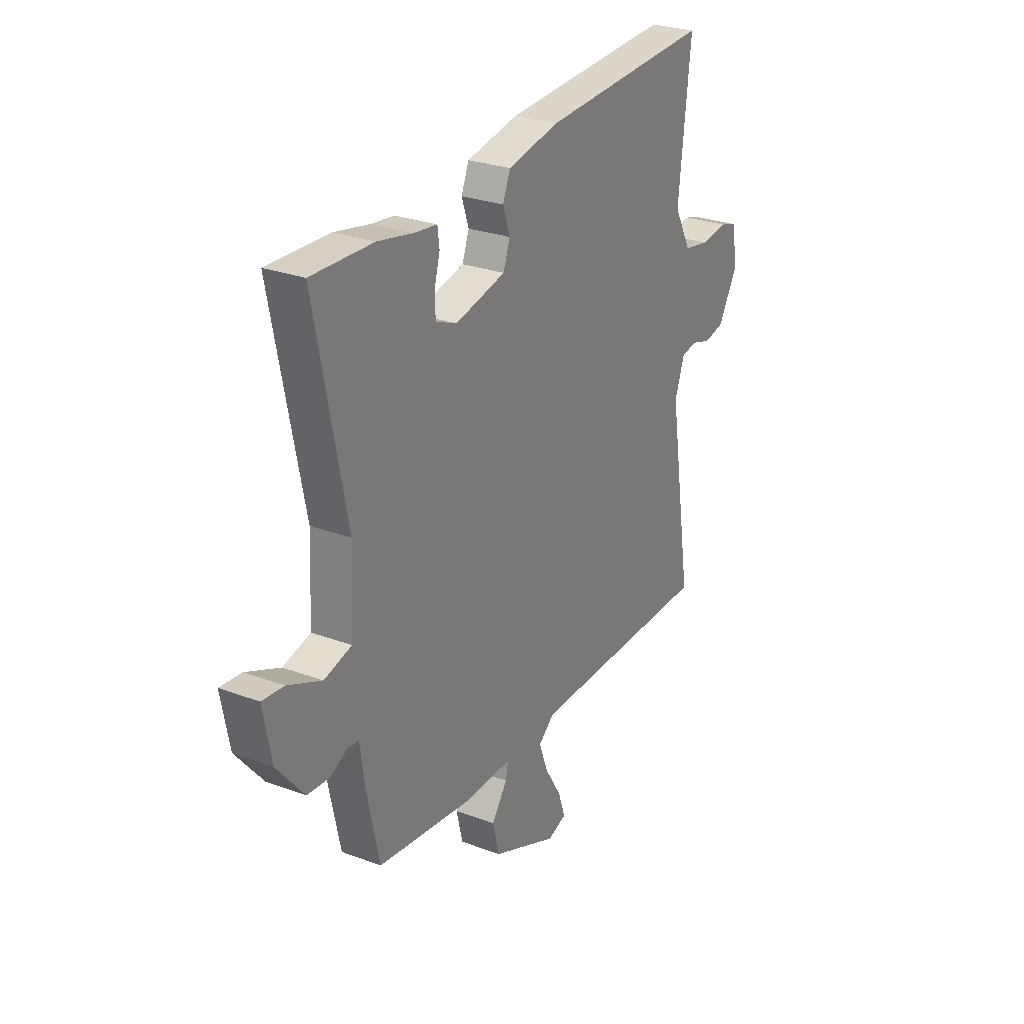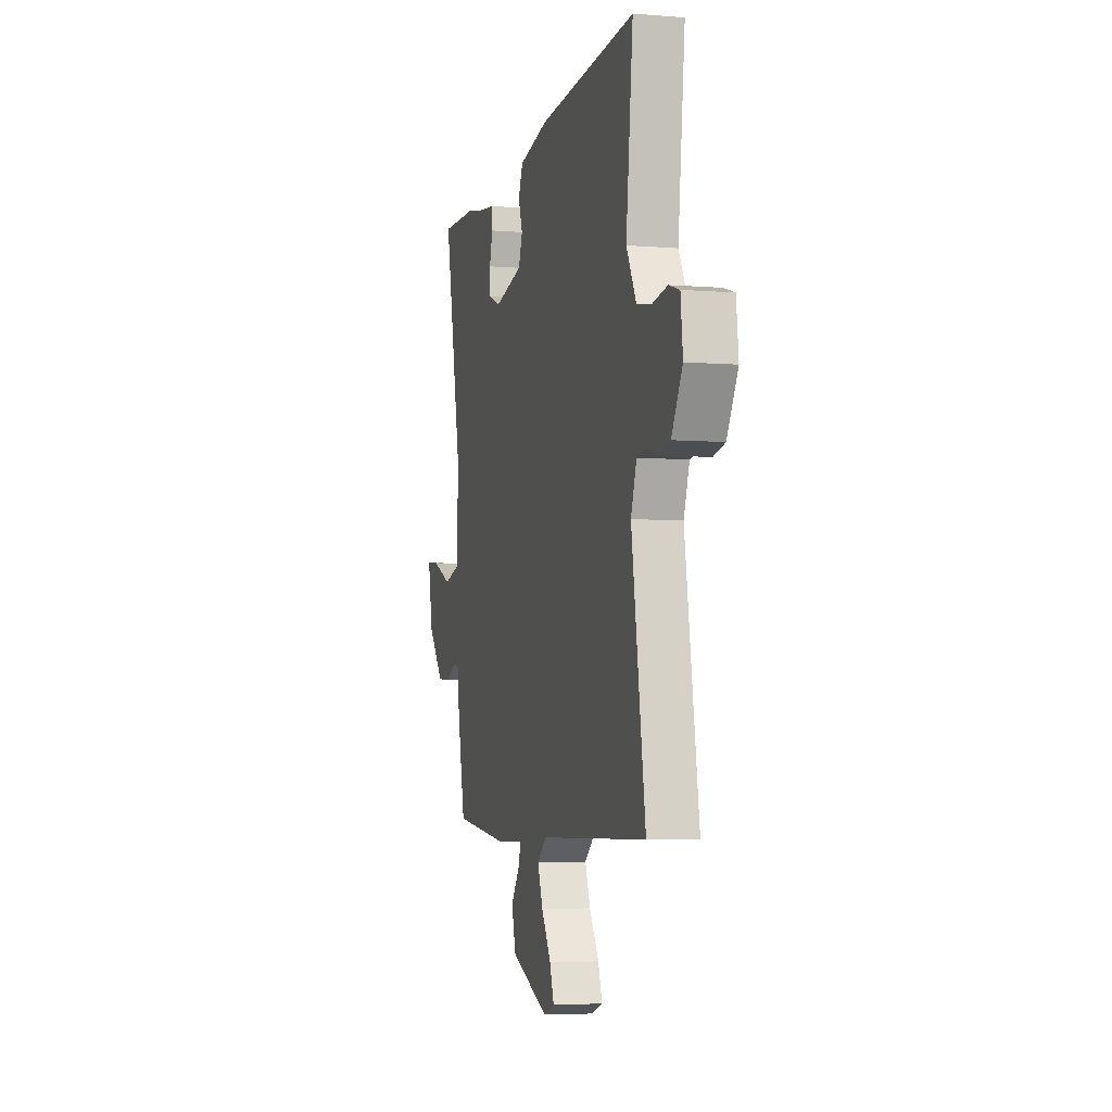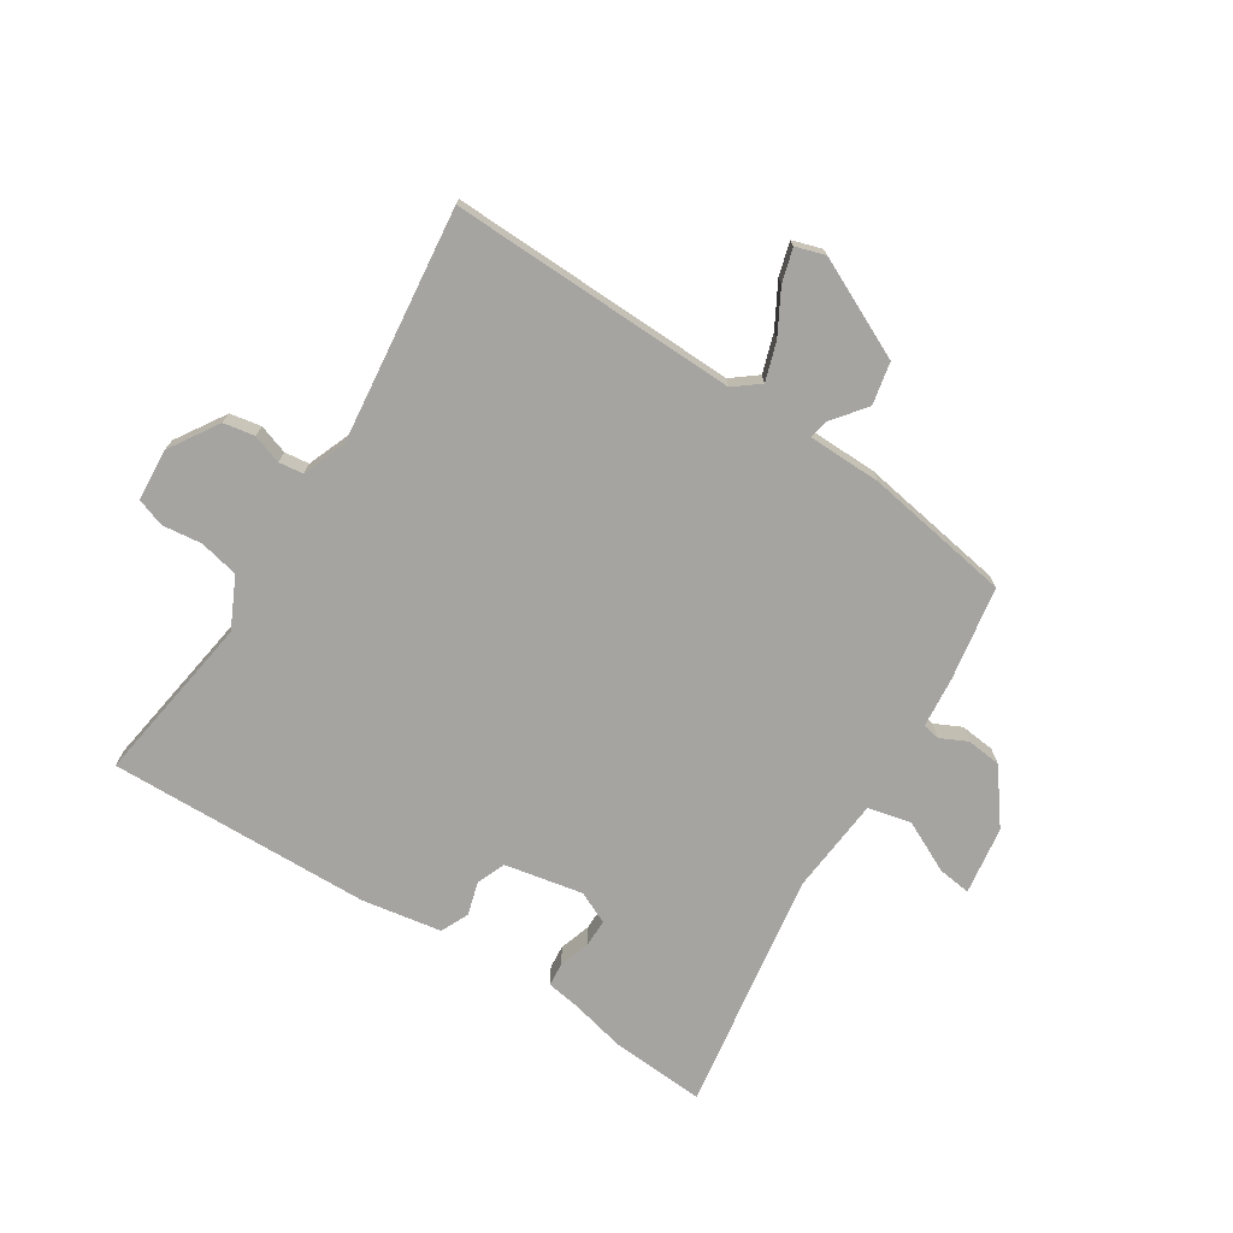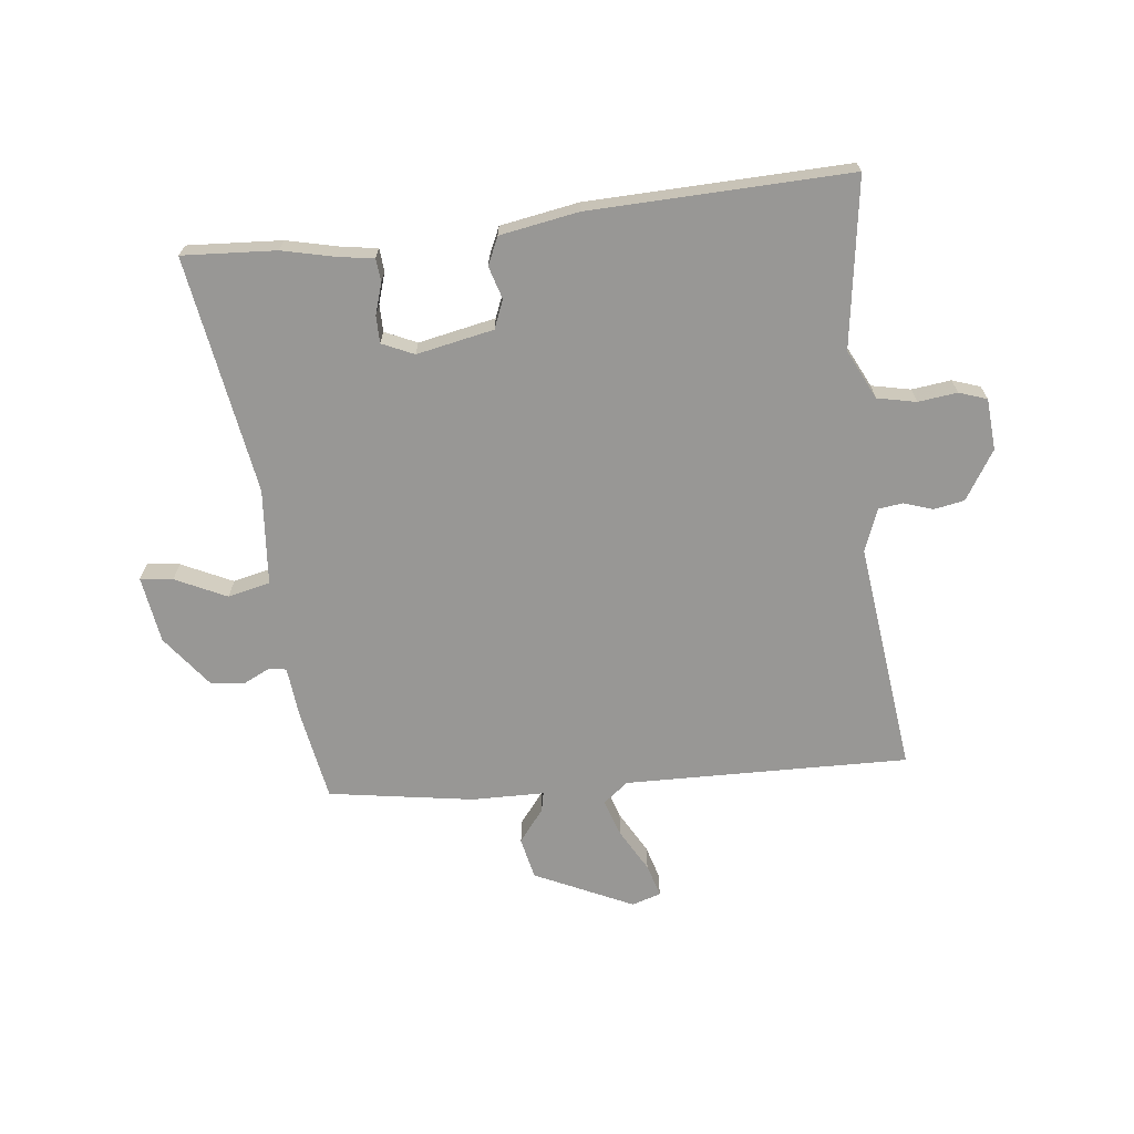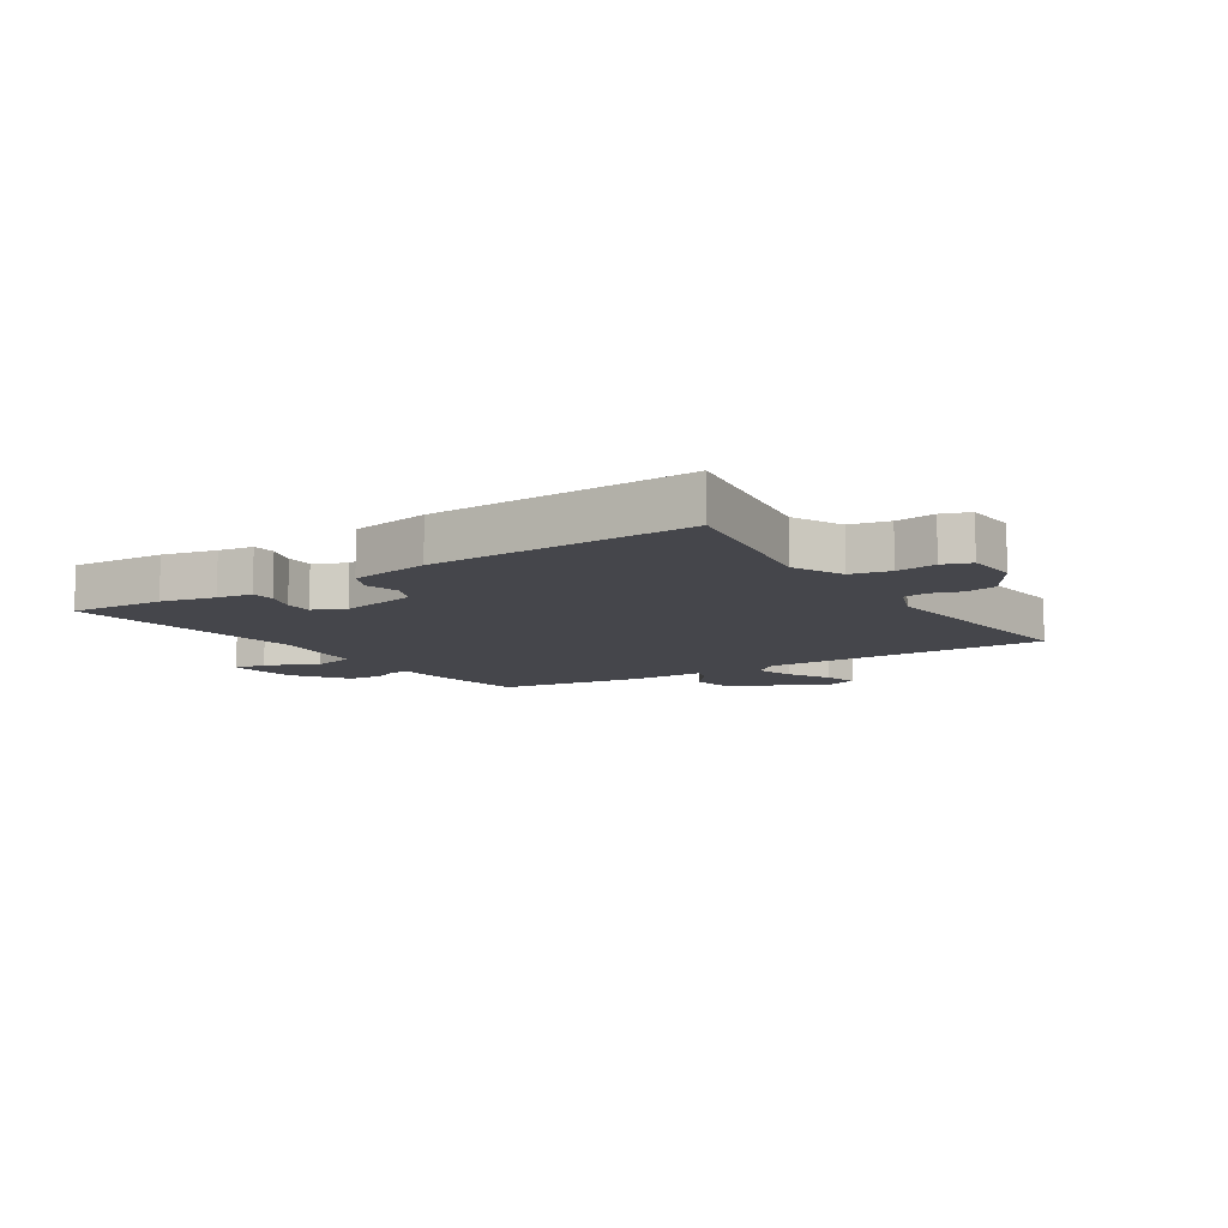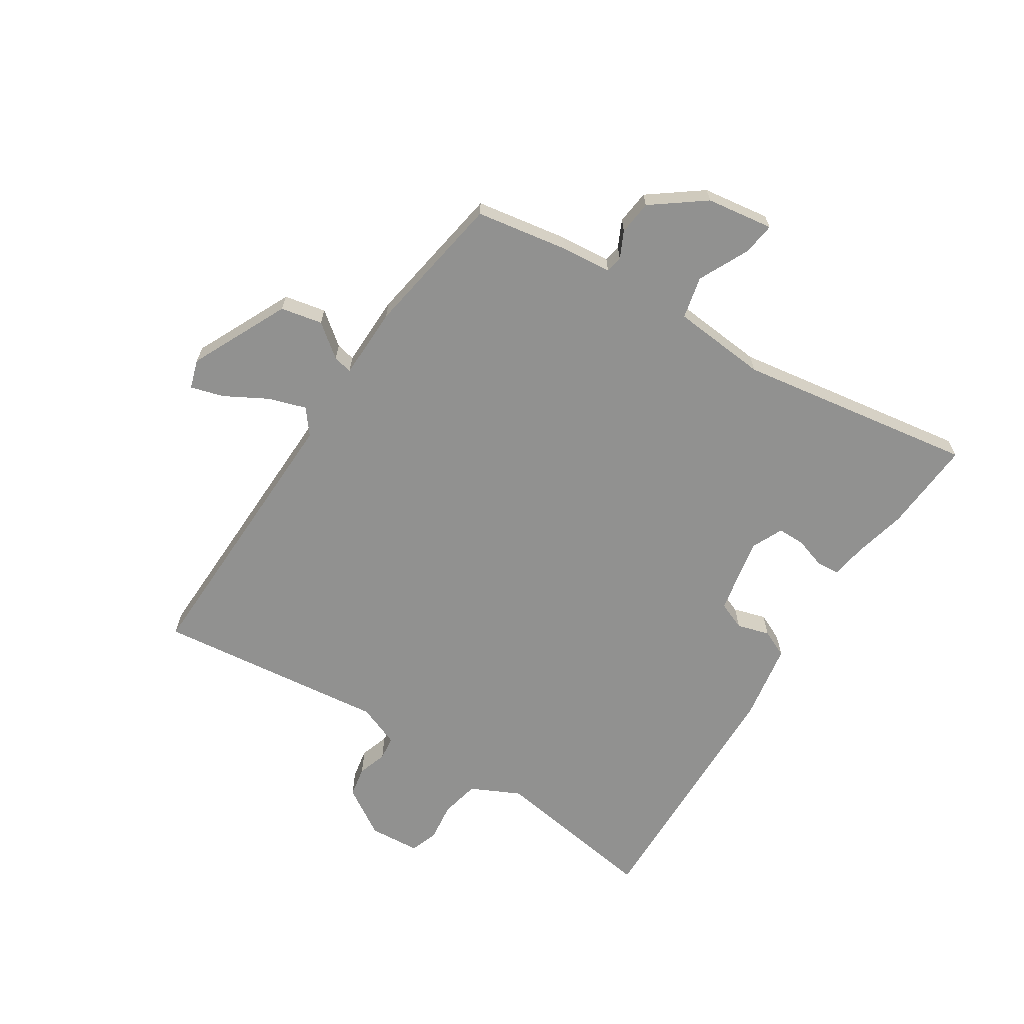
<metadata>
{"format":"obj","ext":"obj","renderer":"f3d","projection":"perspective","resolution":1024,"background":"white","views":[{"elev":27.1,"azim":-59.9,"up":"+Z"},{"elev":-4.9,"azim":75.3,"up":"+Z"},{"elev":-73.3,"azim":145.1,"up":"+Y"},{"elev":-68.2,"azim":4.4,"up":"+Y"},{"elev":-10.1,"azim":30.6,"up":"+Y"},{"elev":-65.9,"azim":-125.0,"up":"+Y"}]}
</metadata>
<code>
v -0.58 0.07 0.502
v -0.417 0.07 0.498
v -0.324 0.07 0.48
v -0.263 0.07 0.473
v -0.258 0.07 0.433
v -0.273 0.07 0.379
v -0.271 0.07 0.331
v -0.215 0.07 0.308
v -0.082 0.07 0.34
v -0.064 0.07 0.39
v -0.083 0.07 0.446
v -0.063 0.07 0.495
v 0.073 0.07 0.524
v 0.524 0.07 0.554
v 0.492 0.07 0.259
v 0.537 0.07 0.175
v 0.605 0.07 0.163
v 0.673 0.07 0.174
v 0.722 0.07 0.159
v 0.732 0.07 0.07
v 0.682 0.07 -0.017
v 0.629 0.07 -0.029
v 0.578 0.07 -0.014
v 0.536 0.07 -0.021
v 0.51 0.07 -0.096
v 0.573 0.07 -0.498
v 0.078 0.07 -0.506
v 0.036 0.07 -0.542
v 0.06 0.07 -0.607
v 0.104 0.07 -0.679
v 0.123 0.07 -0.736
v 0.073 0.07 -0.754
v -0.101 0.07 -0.68
v -0.119 0.07 -0.608
v -0.077 0.07 -0.549
v -0.071 0.07 -0.515
v -0.197 0.07 -0.518
v -0.451 0.07 -0.487
v -0.485 0.07 -0.327
v -0.497 0.07 -0.24
v -0.527 0.07 -0.236
v -0.572 0.07 -0.26
v -0.632 0.07 -0.256
v -0.704 0.07 -0.168
v -0.726 0.07 -0.052
v -0.669 0.07 -0.057
v -0.579 0.07 -0.096
v -0.506 0.07 -0.076
v -0.498 0.07 0.091
v -0.58 0 0.502
v -0.417 0 0.498
v -0.324 0 0.48
v -0.263 0 0.473
v -0.258 0 0.433
v -0.273 0 0.379
v -0.271 0 0.331
v -0.215 0 0.308
v -0.082 0 0.34
v -0.064 0 0.39
v -0.083 0 0.446
v -0.063 0 0.495
v 0.073 0 0.524
v 0.524 0 0.554
v 0.492 0 0.259
v 0.537 0 0.175
v 0.605 0 0.163
v 0.673 0 0.174
v 0.722 0 0.159
v 0.732 0 0.07
v 0.682 0 -0.017
v 0.629 0 -0.029
v 0.578 0 -0.014
v 0.536 0 -0.021
v 0.51 0 -0.096
v 0.573 0 -0.498
v 0.078 0 -0.506
v 0.036 0 -0.542
v 0.06 0 -0.607
v 0.104 0 -0.679
v 0.123 0 -0.736
v 0.073 0 -0.754
v -0.101 0 -0.68
v -0.119 0 -0.608
v -0.077 0 -0.549
v -0.071 0 -0.515
v -0.197 0 -0.518
v -0.451 0 -0.487
v -0.485 0 -0.327
v -0.497 0 -0.24
v -0.527 0 -0.236
v -0.572 0 -0.26
v -0.632 0 -0.256
v -0.704 0 -0.168
v -0.726 0 -0.052
v -0.669 0 -0.057
v -0.579 0 -0.096
v -0.506 0 -0.076
v -0.498 0 0.091
f 44 45 46 47
f 44 47 48
f 41 42 43 44
f 40 41 44 48
f 39 40 48 49
f 36 37 38 39
f 32 33 34 35
f 32 35 36
f 29 30 31 32
f 28 29 32 36
f 27 28 36 39
f 25 26 27 39
f 20 21 22 23
f 20 23 24
f 17 18 19 20
f 16 17 20 24
f 15 16 24 25
f 13 14 15
f 10 11 12 13
f 9 10 13 15
f 8 9 15 25
f 3 4 5 6
f 3 6 7
f 49 1 2 3
f 49 3 7
f 25 39 49
f 7 8 25 49
f 96 95 94 93
f 97 96 93
f 93 92 91 90
f 97 93 90 89
f 98 97 89 88
f 88 87 86 85
f 84 83 82 81
f 85 84 81
f 81 80 79 78
f 85 81 78 77
f 88 85 77 76
f 88 76 75 74
f 72 71 70 69
f 73 72 69
f 69 68 67 66
f 73 69 66 65
f 74 73 65 64
f 64 63 62
f 62 61 60 59
f 64 62 59 58
f 74 64 58 57
f 55 54 53 52
f 56 55 52
f 52 51 50 98
f 56 52 98
f 98 88 74
f 98 74 57 56
f 1 50 51 2
f 2 51 52 3
f 3 52 53 4
f 4 53 54 5
f 5 54 55 6
f 6 55 56 7
f 7 56 57 8
f 8 57 58 9
f 9 58 59 10
f 10 59 60 11
f 11 60 61 12
f 12 61 62 13
f 13 62 63 14
f 14 63 64 15
f 15 64 65 16
f 16 65 66 17
f 17 66 67 18
f 18 67 68 19
f 19 68 69 20
f 20 69 70 21
f 21 70 71 22
f 22 71 72 23
f 23 72 73 24
f 24 73 74 25
f 25 74 75 26
f 26 75 76 27
f 27 76 77 28
f 28 77 78 29
f 29 78 79 30
f 30 79 80 31
f 31 80 81 32
f 32 81 82 33
f 33 82 83 34
f 34 83 84 35
f 35 84 85 36
f 36 85 86 37
f 37 86 87 38
f 38 87 88 39
f 39 88 89 40
f 40 89 90 41
f 41 90 91 42
f 42 91 92 43
f 43 92 93 44
f 44 93 94 45
f 45 94 95 46
f 46 95 96 47
f 47 96 97 48
f 48 97 98 49
f 49 98 50 1

</code>
